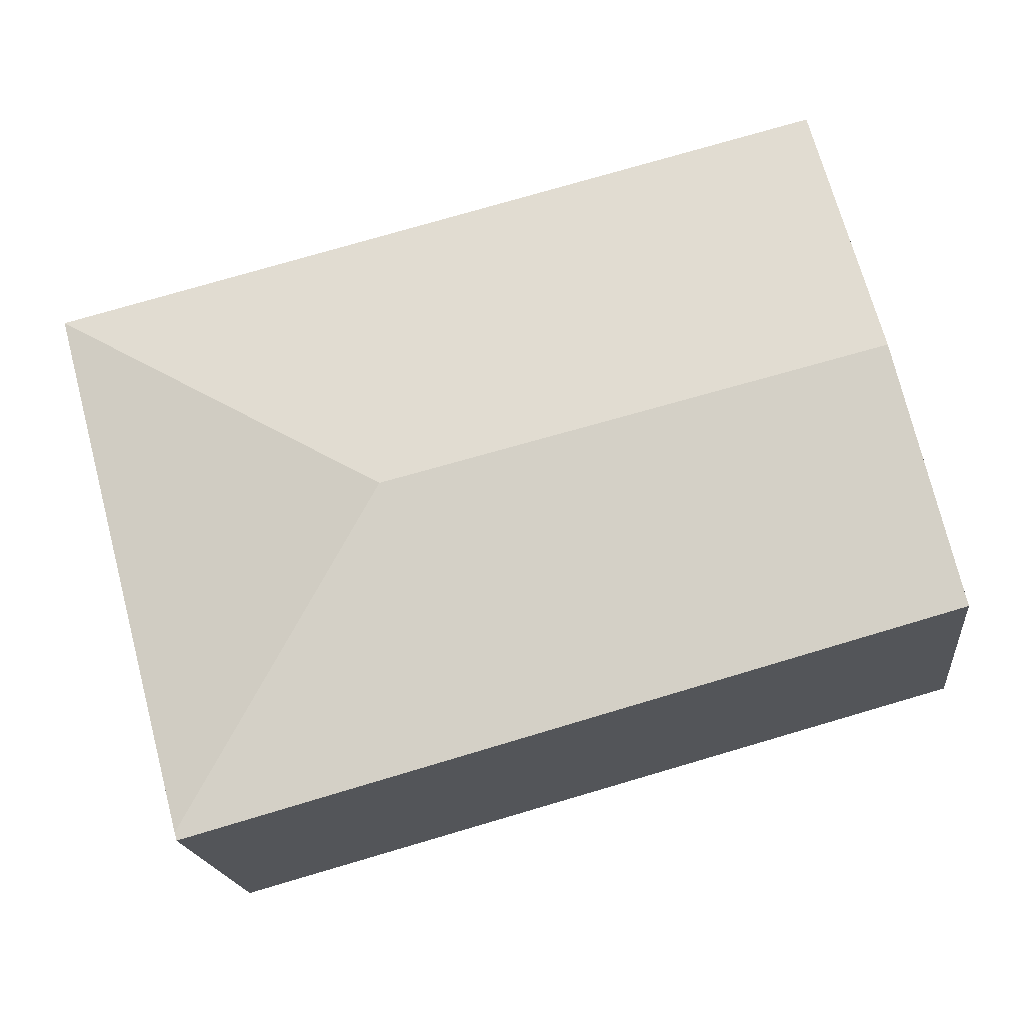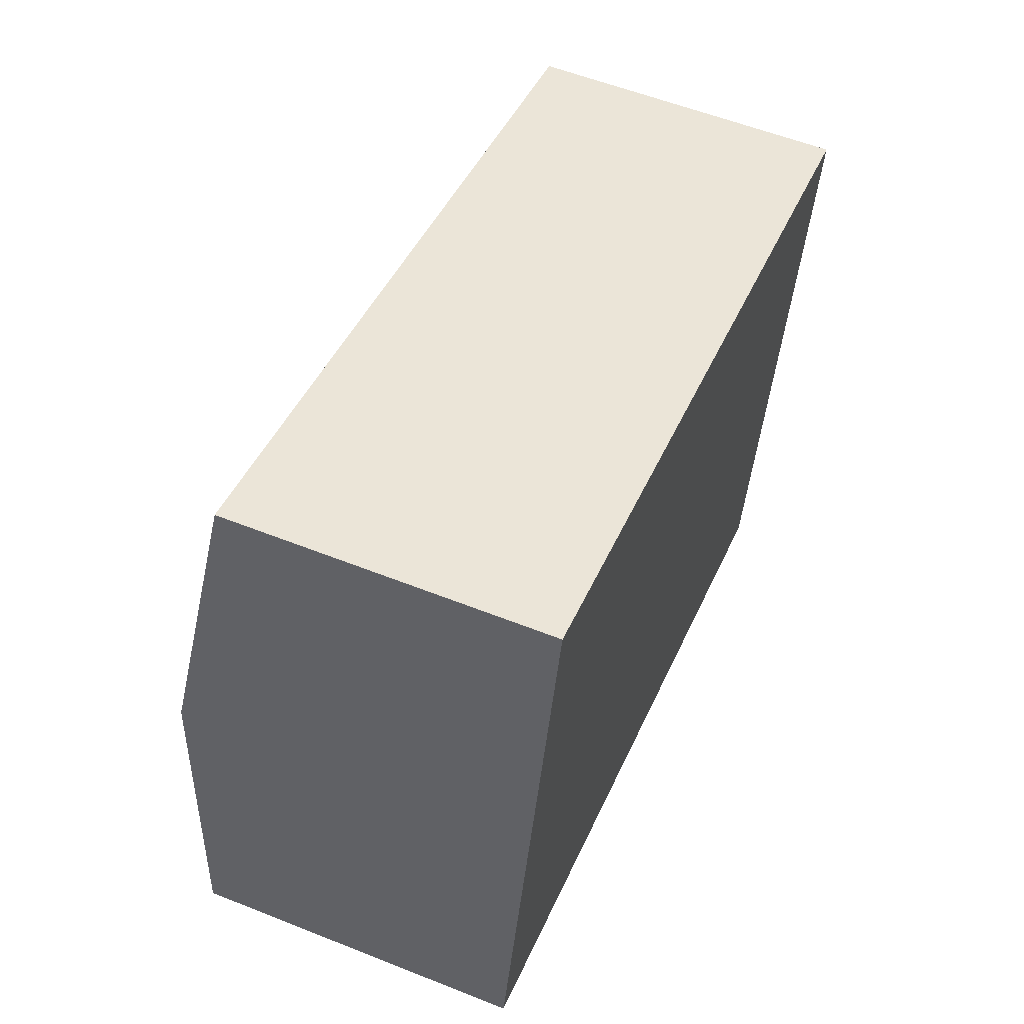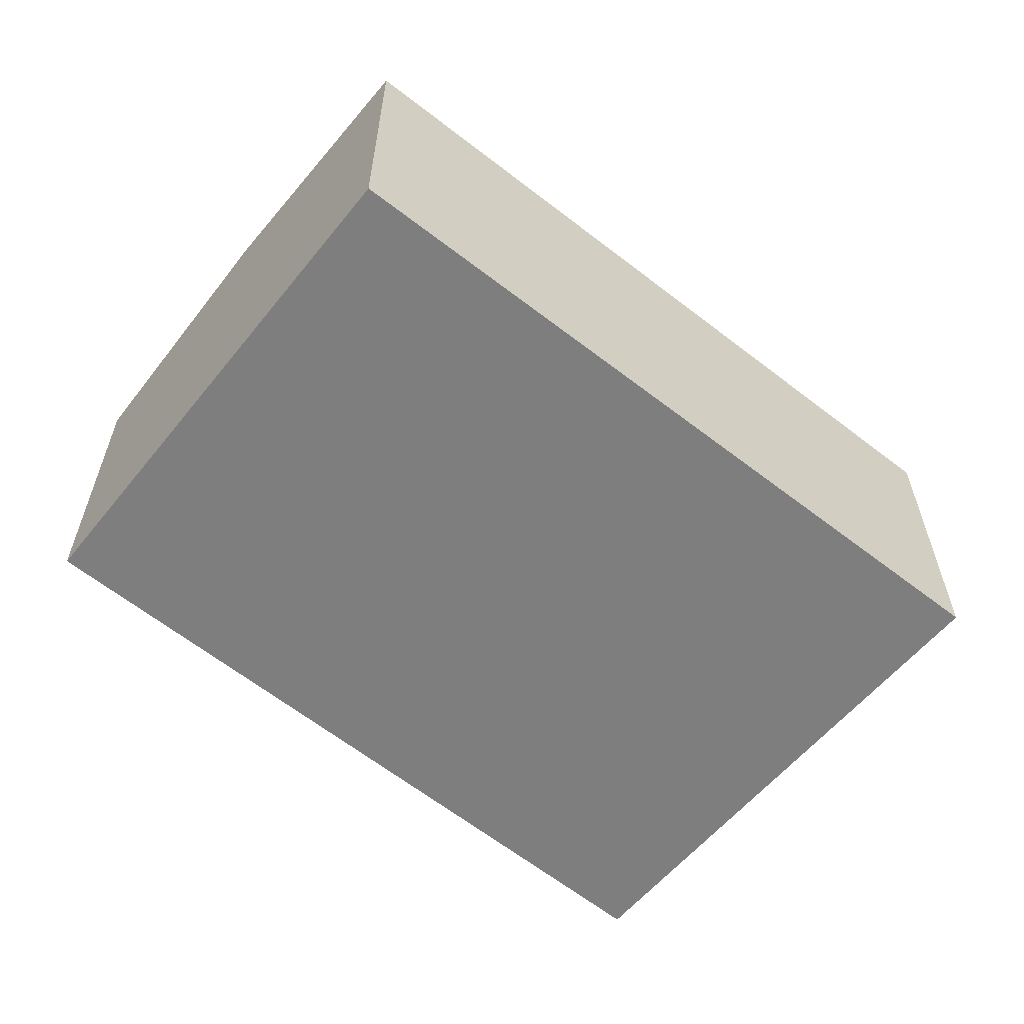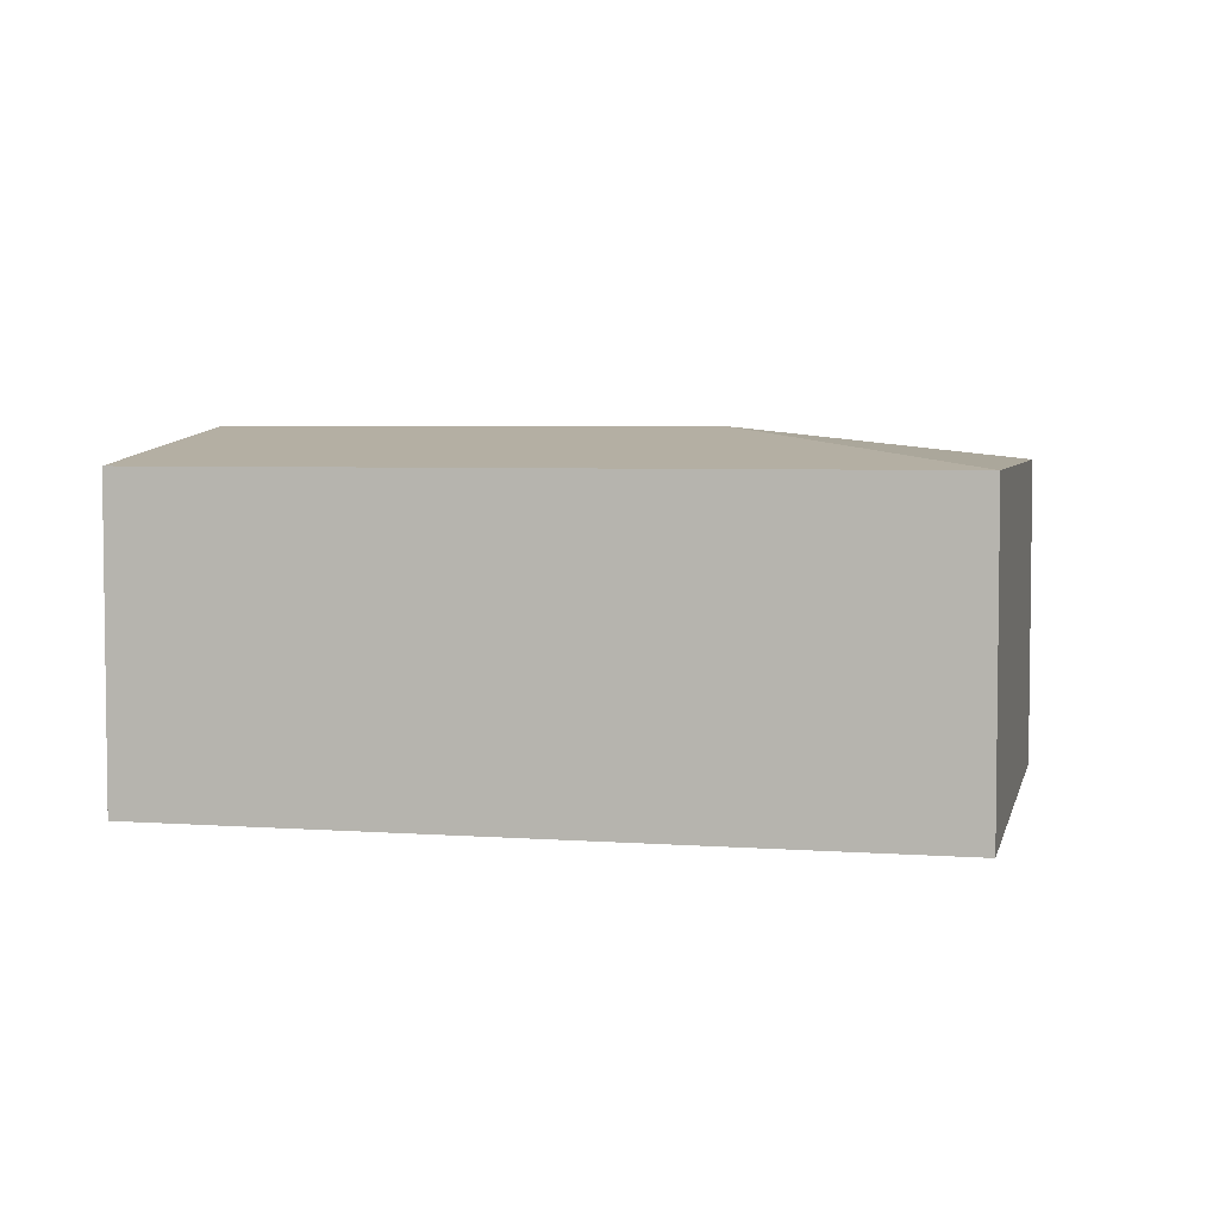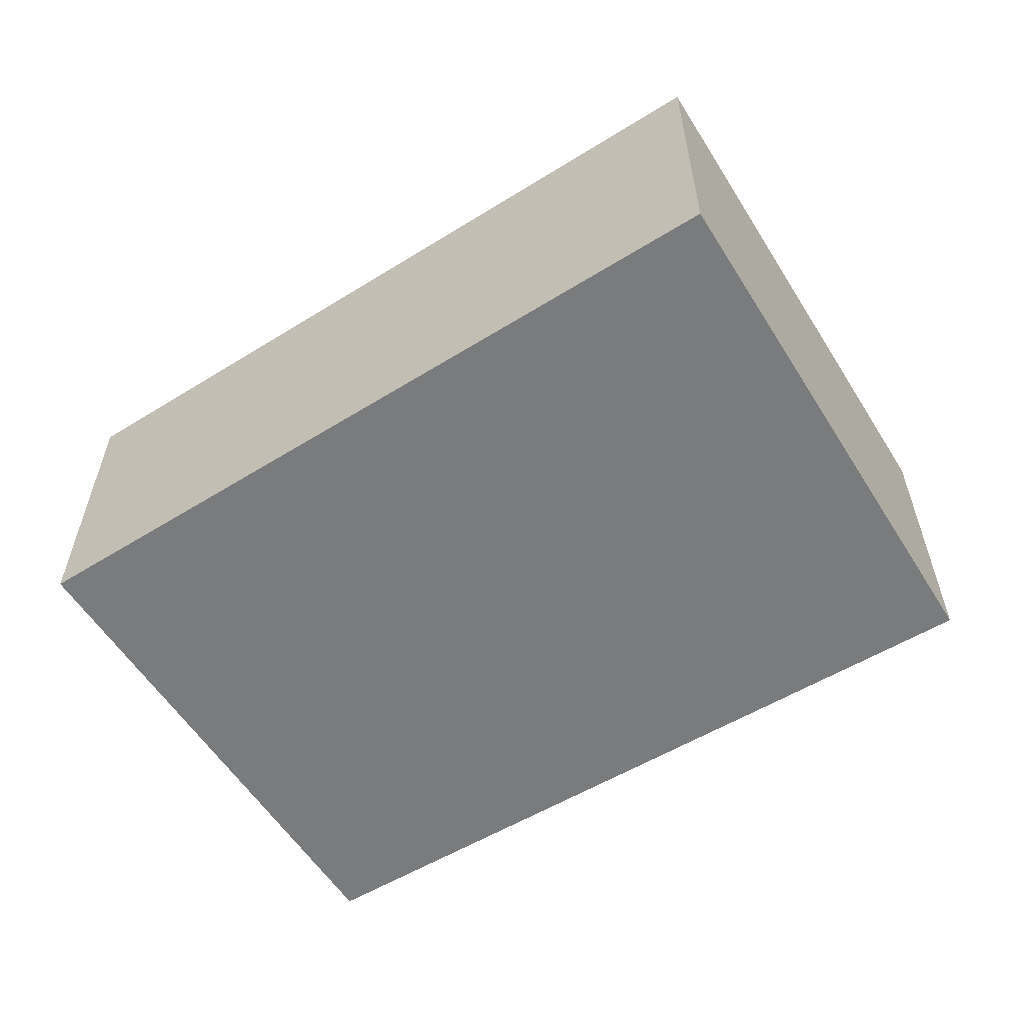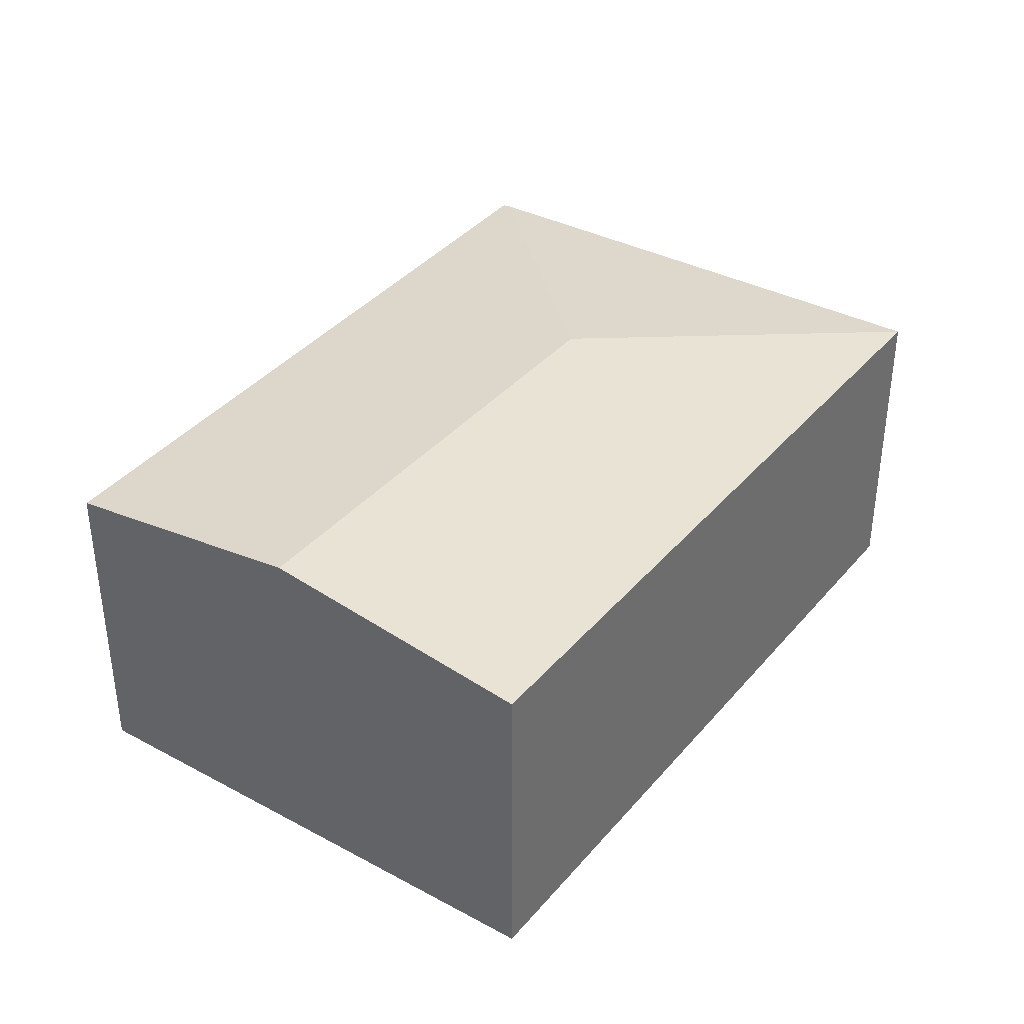
<metadata>
{"format":"obj","ext":"obj","renderer":"f3d","projection":"perspective","resolution":1024,"background":"white","views":[{"elev":-18.6,"azim":-173.8,"up":"+Z"},{"elev":57.0,"azim":-67.5,"up":"+Z"},{"elev":-59.5,"azim":-24.6,"up":"+Y"},{"elev":4.5,"azim":27.5,"up":"+Y"},{"elev":-58.3,"azim":46.7,"up":"+Y"},{"elev":36.8,"azim":-41.1,"up":"+Y"}]}
</metadata>
<code>
v  3.666 2.317 0.868
v  0.854 2.088 3.425
v  5.882 2.088 2.176
v  0.418 2.317 1.675
v  4.951 2.088 -1.309
v  0 2.098 1.285e-16
v  4.938 2.082 -1.358
v  0 0 0
v  4.938 8.315e-17 -1.358
v  0.418 -1.026e-16 1.675
v  0.854 -2.097e-16 3.425
v  5.882 -1.332e-16 2.176
v  4.951 8.015e-17 -1.309
g defaultobject
f 1 2 3
f 2 1 4
f 1 3 5
f 6 5 7
f 5 6 1
f 1 6 4
f 7 8 6
f 8 7 9
f 8 4 6
f 4 8 2
f 2 8 10
f 2 10 11
f 11 3 2
f 3 11 12
f 5 9 7
f 9 5 3
f 9 3 13
f 13 3 12
f 10 12 11
f 12 10 8
f 12 8 13
f 13 8 9

</code>
